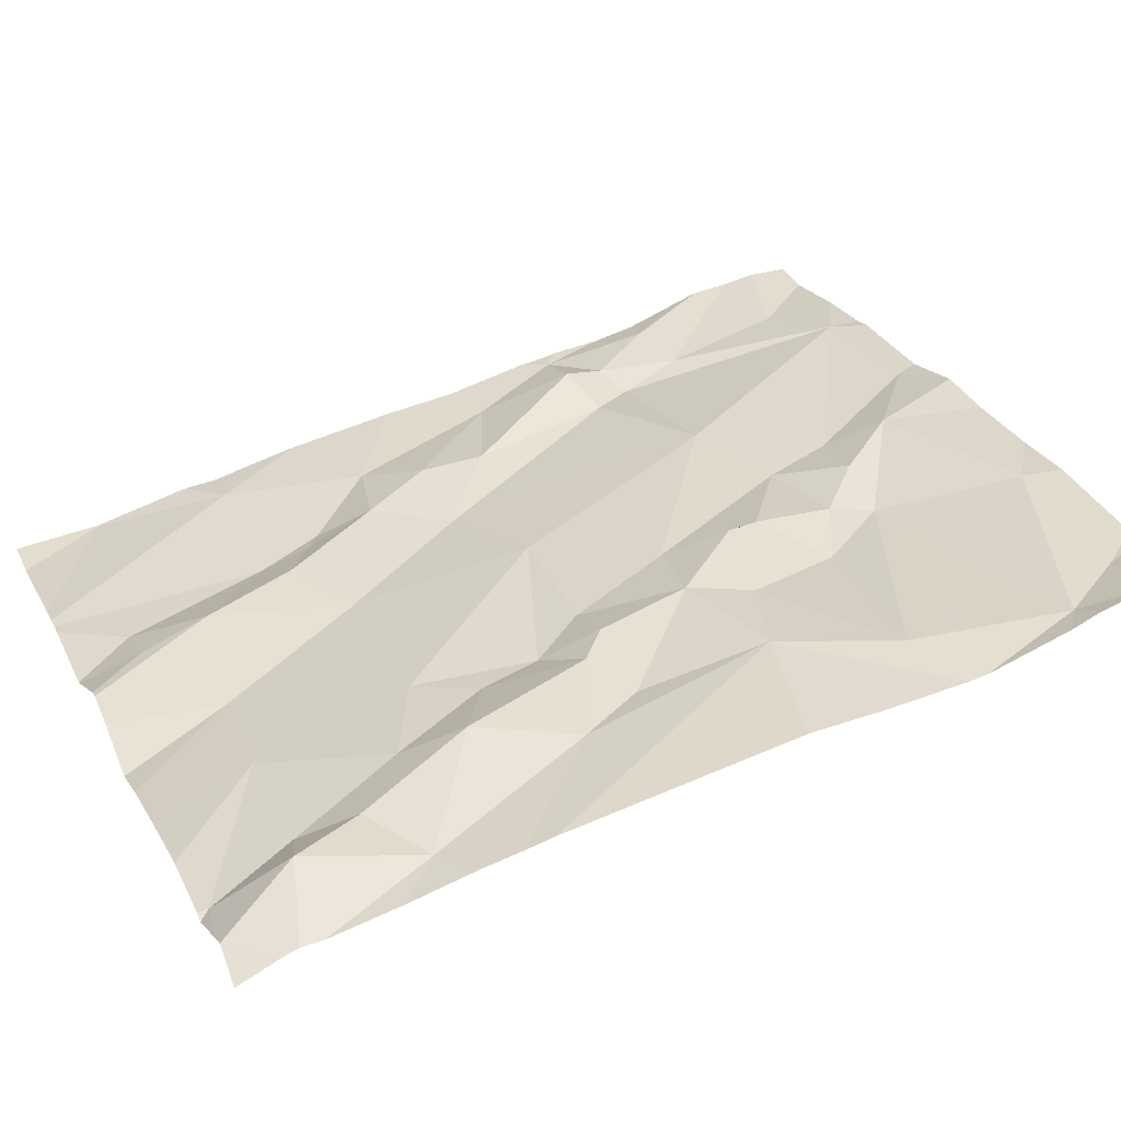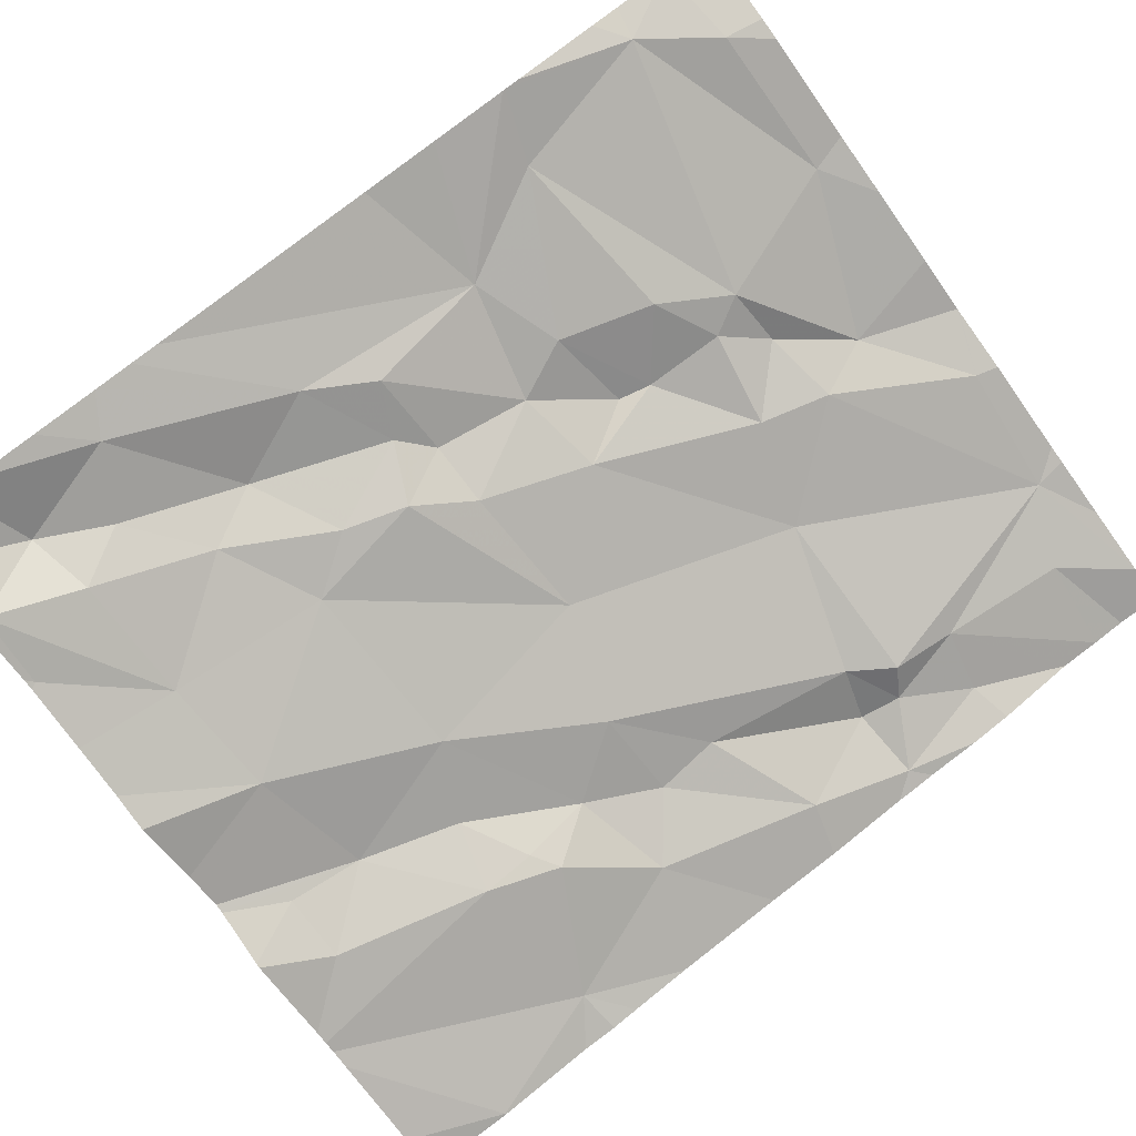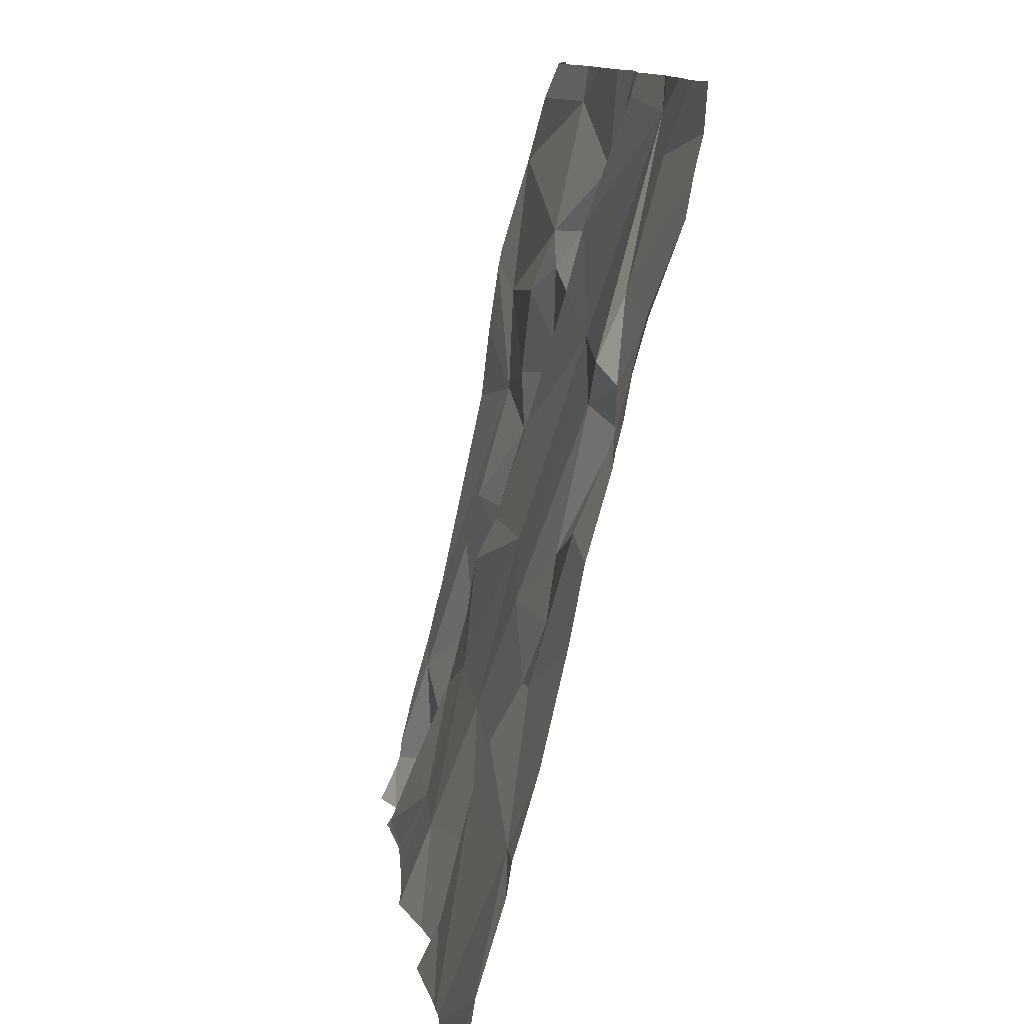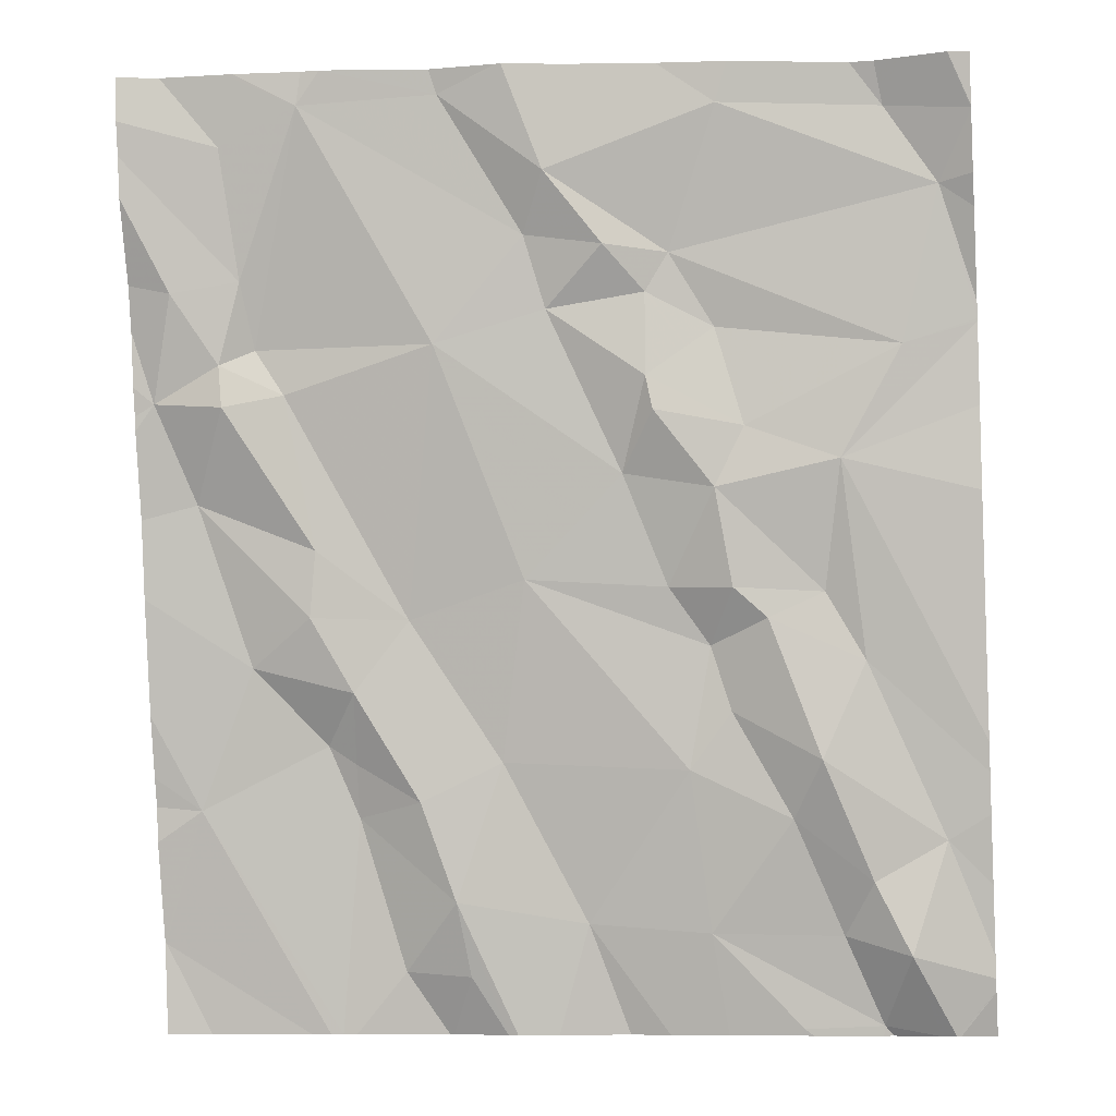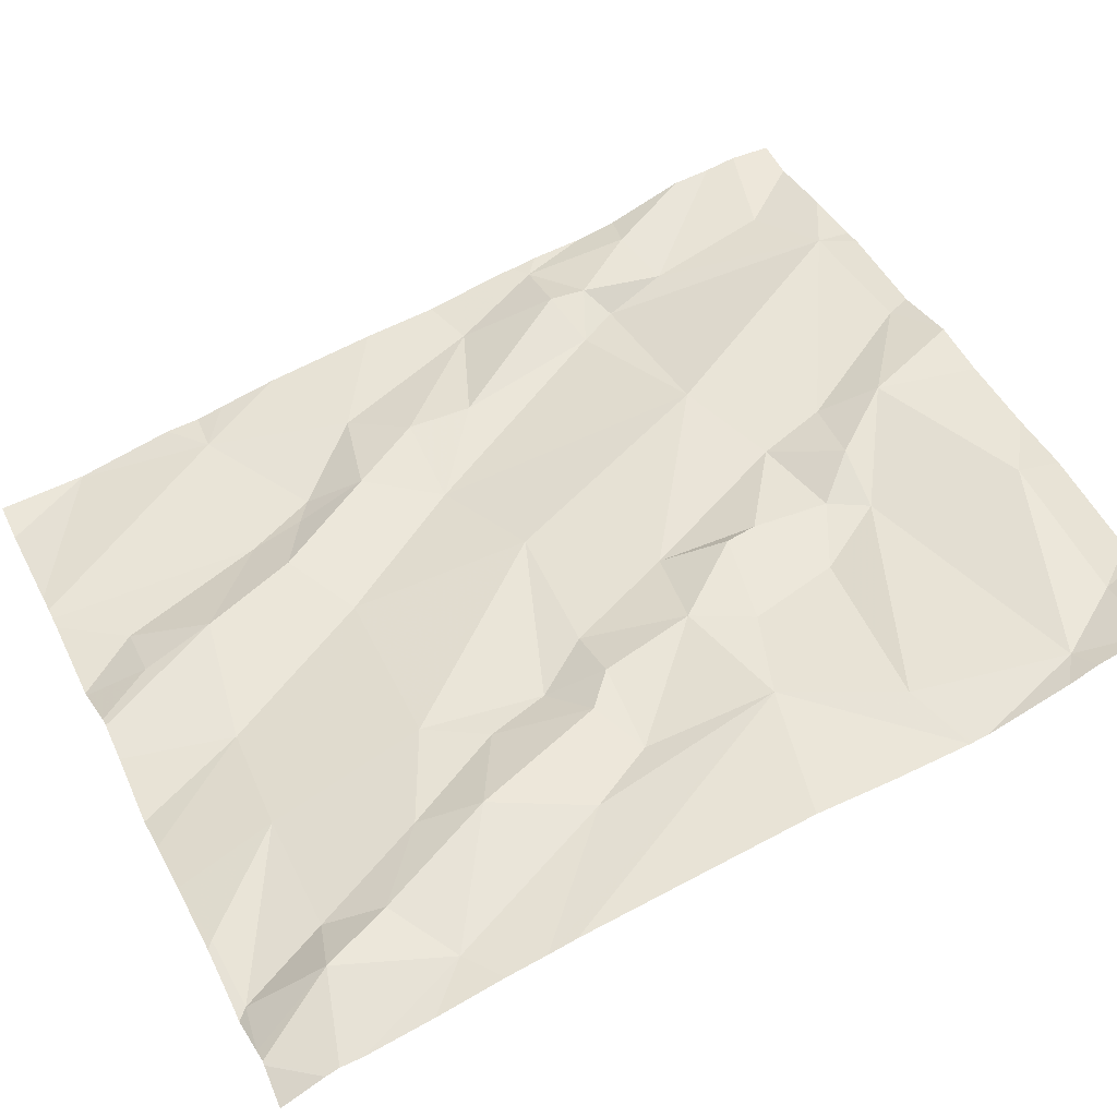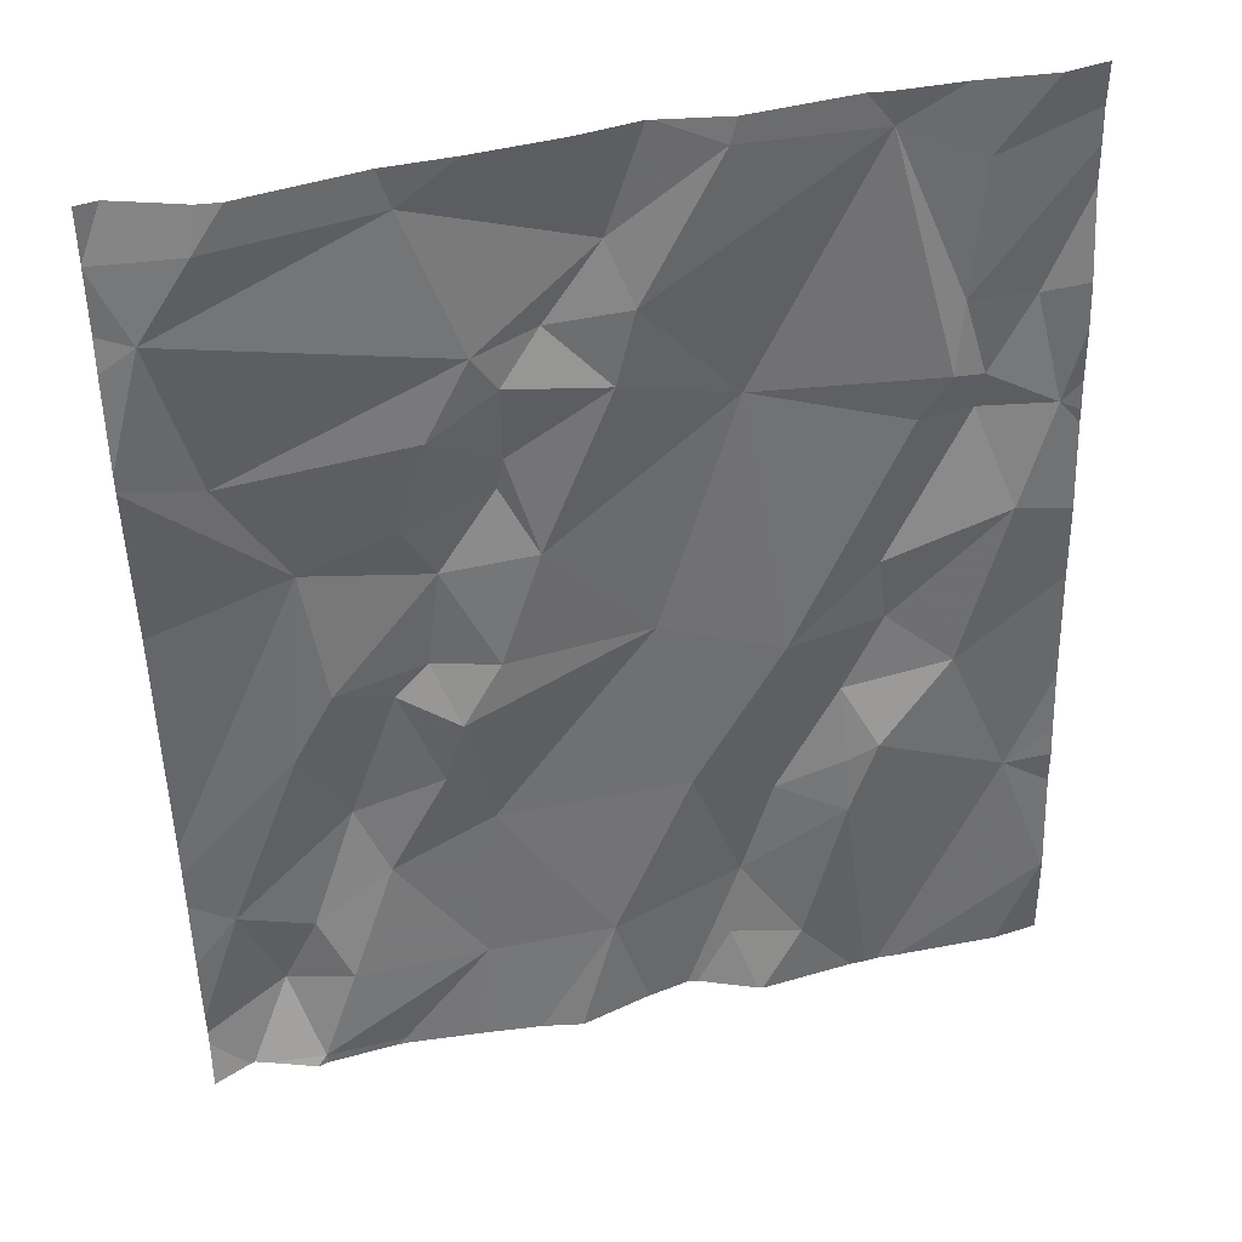
<metadata>
{"format":"obj","ext":"obj","renderer":"f3d","projection":"perspective","resolution":1024,"background":"white","views":[{"elev":21.3,"azim":66.8,"up":"+Z"},{"elev":-79.1,"azim":125.8,"up":"+Z"},{"elev":12.2,"azim":-92.0,"up":"+Y"},{"elev":-8.5,"azim":10.6,"up":"+Y"},{"elev":37.8,"azim":64.2,"up":"+Z"},{"elev":50.8,"azim":173.6,"up":"+Y"}]}
</metadata>
<code>
v -79.23 223.1 499.5
v -79.31 223 499.5
v -78.77 223.8 499.6
v -78.77 223.8 499.6
v -79.36 223 499.5
v -79.39 223 499.5
v -79.39 223 499.5
v -79.5 223 499.5
v -79.72 223.1 499.6
v -79.67 223 499.5
v -79.55 223 499.5
v -79.67 223.2 499.6
v -79.26 223 499.5
v -79.18 223 499.5
v -79.14 223 499.5
v -79.07 223 499.5
v -79.52 223 499.5
v -79.53 223 499.5
v -78.89 223 499.5
v -78.83 223 499.5
v -78.97 223 499.5
v -78.9 223 499.5
v -78.88 223 499.5
v -78.81 223 499.5
v -78.81 223 499.5
v -79.67 224 499.8
v -78.98 223 499.5
v -78.99 223 499.5
v -78.79 224 499.7
v -78.86 223.1 499.5
v -79.32 223 499.5
v -79.08 223.1 499.5
v -79.49 223.2 499.6
v -79.37 223.1 499.6
v -79.44 223 499.5
v -78.77 223.2 499.5
v -78.77 223.3 499.5
v -79.11 223.8 499.7
v -79.06 223.8 499.7
v -79.13 223.8 499.7
v -79.52 224 499.8
v -79.61 224 499.8
v -78.77 223 499.5
v -79.55 223.7 499.7
v -79.37 223.7 499.7
v -79.42 223.4 499.6
v -79.58 223.7 499.7
v -79.53 223.4 499.7
v -79.52 223.5 499.7
v -79.08 223.4 499.6
v -79.05 223.3 499.6
v -79.1 223.3 499.6
v -79.03 223.6 499.6
v -79.06 223.6 499.7
v -79.13 223.7 499.7
v -78.77 223.8 499.6
v -79.59 223.8 499.7
v -79.67 223.8 499.8
v -78.77 223 499.5
v -79.27 223.9 499.7
v -79.61 223.7 499.7
v -79.66 223.6 499.7
v -79.7 223.7 499.7
v -79.32 223.3 499.6
v -79.49 223.3 499.6
v -79.41 223.2 499.6
v -79.52 223.3 499.6
v -79.48 223.4 499.6
v -79.25 223.8 499.7
v -79.17 223.6 499.6
v -79.24 223.9 499.7
v -79.36 224 499.8
v -79.18 223.8 499.7
v -79.62 223.7 499.7
v -79.05 224 499.7
v -79.13 223.7 499.7
v -79.12 223.5 499.6
v -79.05 223.5 499.6
v -79.28 223.5 499.6
v -79.01 223.4 499.6
v -78.77 223.3 499.5
v -79.6 223.4 499.6
v -78.77 223 499.5
v -78.77 223.6 499.6
v -78.77 223.1 499.5
v -78.77 223.7 499.6
v -78.99 223.2 499.6
v -78.9 223.1 499.5
v -78.95 223.3 499.6
v -78.82 223.2 499.5
v -78.9 223.4 499.6
v -78.92 223.6 499.6
v -79.49 224 499.8
v -79.37 224 499.8
v -79.29 224 499.8
v -78.93 223.1 499.5
v -78.94 223.5 499.6
v -79.28 224 499.8
v -78.85 223.7 499.6
v -78.81 223.9 499.7
v -78.87 224 499.7
v -79.51 224 499.8
v -79.21 224 499.8
v -78.9 224 499.7
v -79.03 224 499.7
v -79.11 224 499.7
v -79.72 223 499.6
v -79.72 223.1 499.6
v -79.72 223.1 499.6
v -79.72 223.9 499.8
v -79.72 224 499.8
v -79.72 223.2 499.6
v -79.72 223.3 499.6
v -79.72 223.5 499.7
v -79.72 223.6 499.7
v -79.72 223.1 499.6
v -79.72 223.1 499.6
v -79.72 223.3 499.6
v -79.72 223.2 499.6
v -79.72 223.7 499.7
v -79.72 223.7 499.7
v -79.72 223.8 499.7
v -79.72 223.8 499.7
v -79.72 223.7 499.7
v -79.72 224 499.8
v -78.77 224 499.7
v -78.77 224 499.7
v -78.77 223.9 499.7
v -78.77 224 499.7
v -78.77 223.9 499.7
v -78.77 223.1 499.5
v -78.77 223 499.5
v -78.87 224 499.7
v -78.84 224 499.7
v -78.79 224 499.7
v -79.6 224 499.8
v -79.59 224 499.8
v -79.72 224 499.8
v -78.77 224 499.7
f 31 5 6
f 6 5 35
f 7 35 8
f 8 35 33
f 2 34 31
f 13 1 2
f 17 33 12
f 107 9 108
f 11 9 10
f 14 1 13
f 15 1 14
f 16 32 15
f 18 12 11
f 136 41 137
f 20 19 23
f 24 30 20
f 21 27 28
f 22 19 21
f 28 27 16
f 23 19 22
f 24 25 43
f 39 38 40
f 45 44 46
f 45 41 47
f 48 46 49
f 51 50 52
f 54 53 55
f 34 35 5
f 34 5 31
f 1 34 2
f 110 57 111
f 45 60 41
f 8 33 17
f 62 61 63
f 52 64 1
f 6 35 7
f 1 32 52
f 32 1 15
f 44 61 49
f 66 65 33
f 67 65 68
f 69 45 70
f 60 71 72
f 71 60 73
f 47 57 74
f 39 40 76
f 76 53 39
f 78 77 50
f 34 1 64
f 79 46 64
f 76 69 70
f 49 62 48
f 50 80 78
f 49 46 44
f 55 76 70
f 76 55 53
f 78 54 77
f 54 70 77
f 70 54 55
f 33 65 67
f 46 79 45
f 17 12 18
f 64 66 34
f 46 68 64
f 29 129 135
f 114 62 115
f 79 77 70
f 79 70 45
f 44 45 47
f 135 129 139
f 128 100 4
f 33 67 12
f 12 9 11
f 69 76 40
f 68 46 48
f 33 35 34
f 33 34 66
f 127 100 130
f 12 82 114
f 117 12 119
f 82 67 68
f 115 63 120
f 68 65 66
f 66 64 68
f 82 12 67
f 134 101 29
f 57 47 41
f 41 42 57
f 93 72 94
f 72 71 98
f 69 40 73
f 126 101 100
f 122 58 123
f 61 74 63
f 74 58 63
f 62 49 61
f 4 100 3
f 61 44 74
f 44 47 74
f 57 58 74
f 45 69 60
f 111 42 125
f 71 75 106
f 38 75 71
f 71 73 38
f 72 41 60
f 133 101 134
f 64 52 79
f 38 73 40
f 62 82 48
f 48 82 68
f 52 50 79
f 50 77 79
f 73 60 69
f 52 87 51
f 89 88 90
f 91 89 90
f 53 54 92
f 30 19 20
f 19 27 21
f 27 19 32
f 85 30 83
f 27 32 16
f 91 90 36
f 30 24 59
f 96 19 30
f 30 88 96
f 96 87 32
f 51 87 89
f 97 91 92
f 92 91 37
f 99 92 56
f 100 99 3
f 105 101 104
f 126 100 127
f 104 101 133
f 99 100 38
f 38 100 75
f 101 126 29
f 102 41 93
f 75 100 101
f 97 80 91
f 97 92 54
f 87 88 89
f 103 71 106
f 89 91 80
f 87 52 32
f 53 92 99
f 78 80 97
f 51 89 80
f 50 51 80
f 54 78 97
f 95 72 98
f 96 88 87
f 98 71 103
f 90 88 30
f 32 19 96
f 38 39 99
f 39 53 99
f 107 10 9
f 3 99 56
f 108 9 109
f 56 92 86
f 109 9 116
f 26 41 136
f 94 72 95
f 110 58 57
f 81 92 37
f 111 57 42
f 112 12 113
f 37 91 36
f 36 90 131
f 113 12 118
f 114 82 62
f 83 30 59
f 115 62 63
f 116 9 117
f 93 41 72
f 29 126 129
f 117 9 12
f 85 90 30
f 118 12 114
f 119 12 112
f 86 92 84
f 120 63 124
f 121 63 122
f 84 92 81
f 105 75 101
f 122 63 58
f 123 58 110
f 124 63 121
f 59 24 43
f 43 25 132
f 125 42 26
f 106 75 105
f 130 100 128
f 131 90 85
f 26 42 41
f 137 41 102
f 138 125 26

</code>
